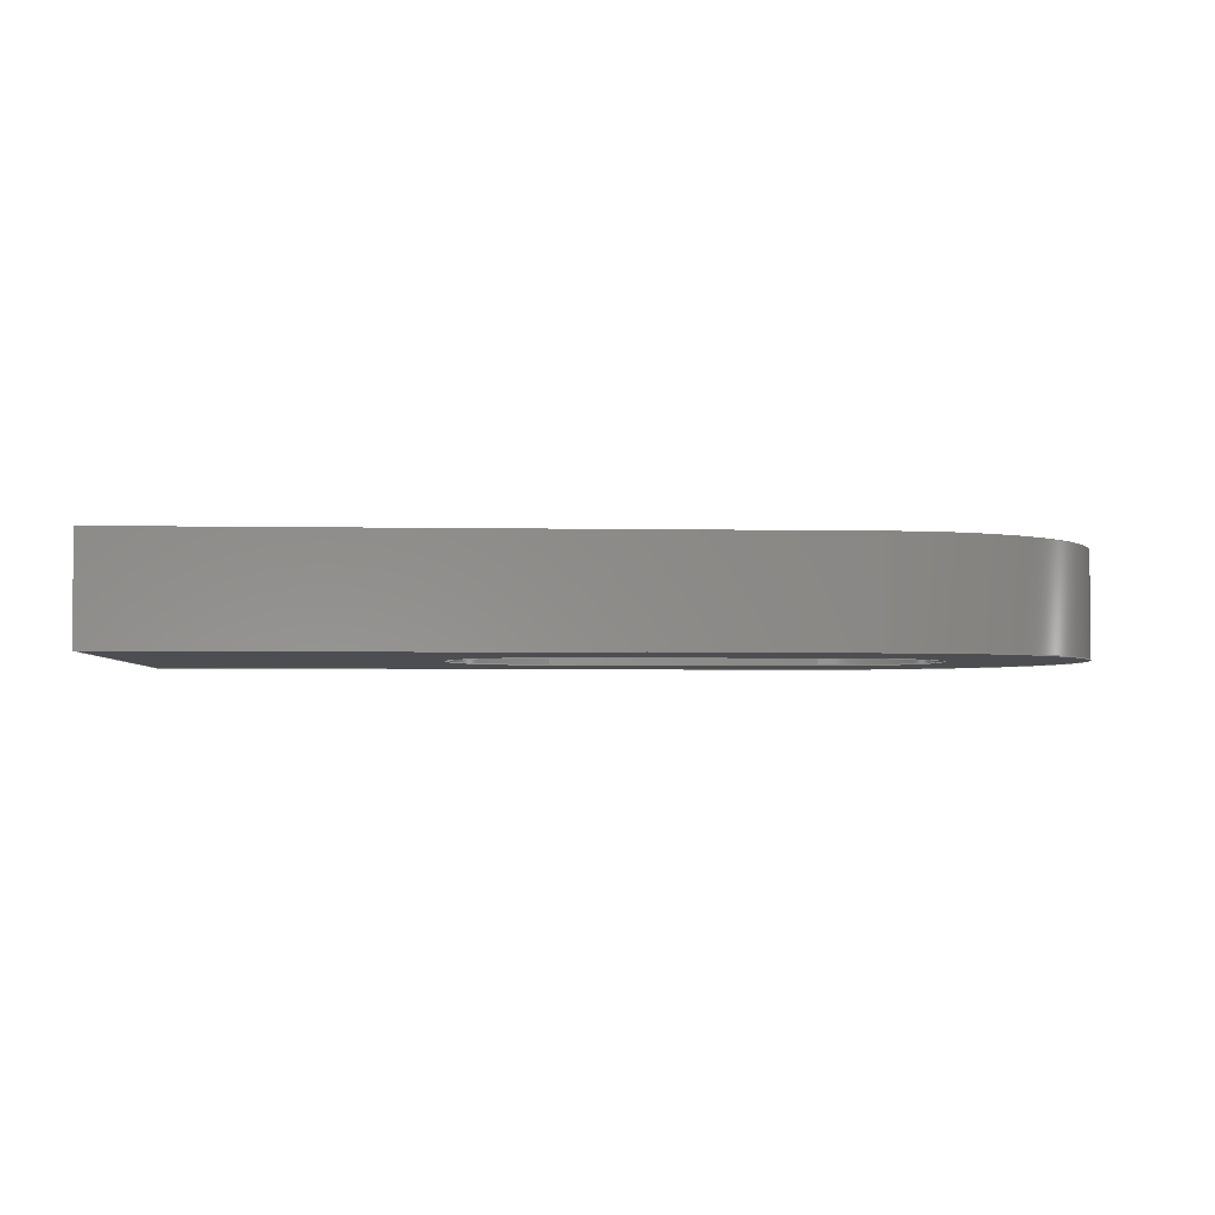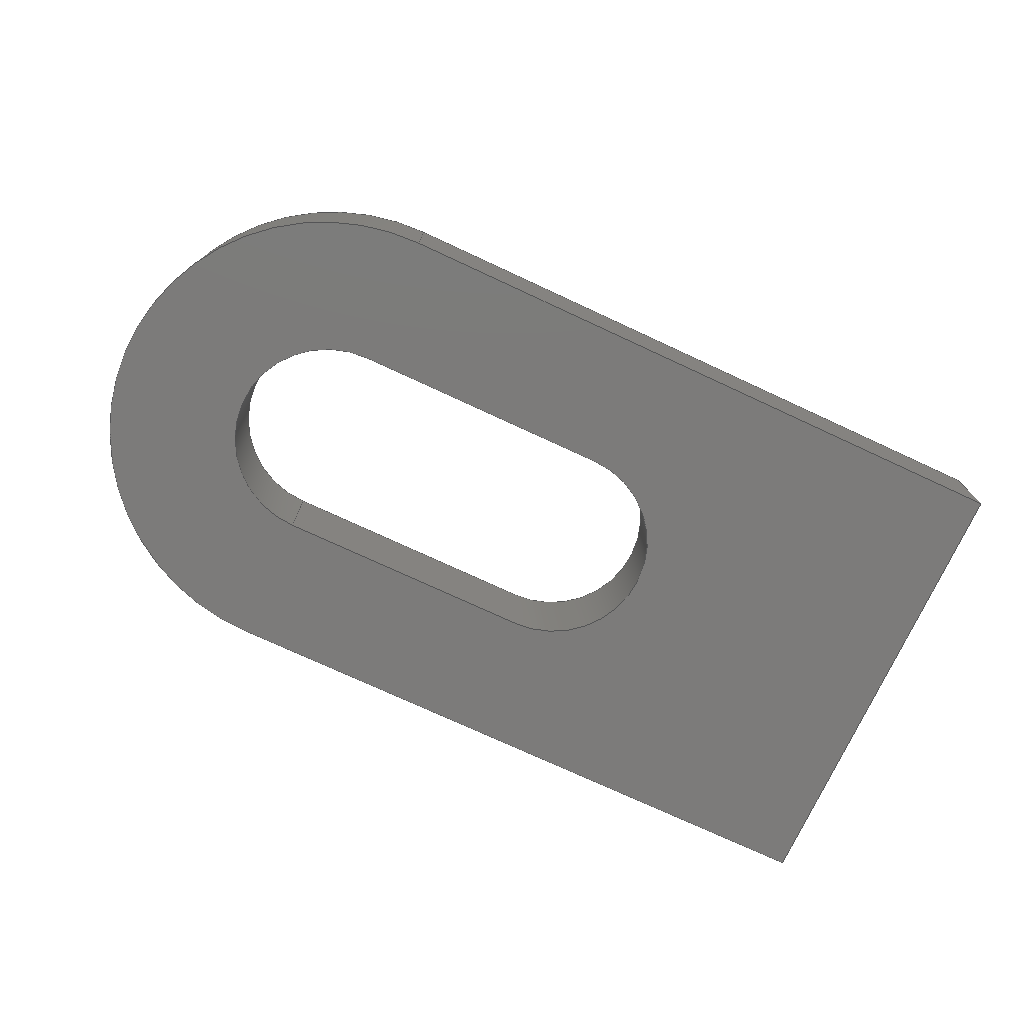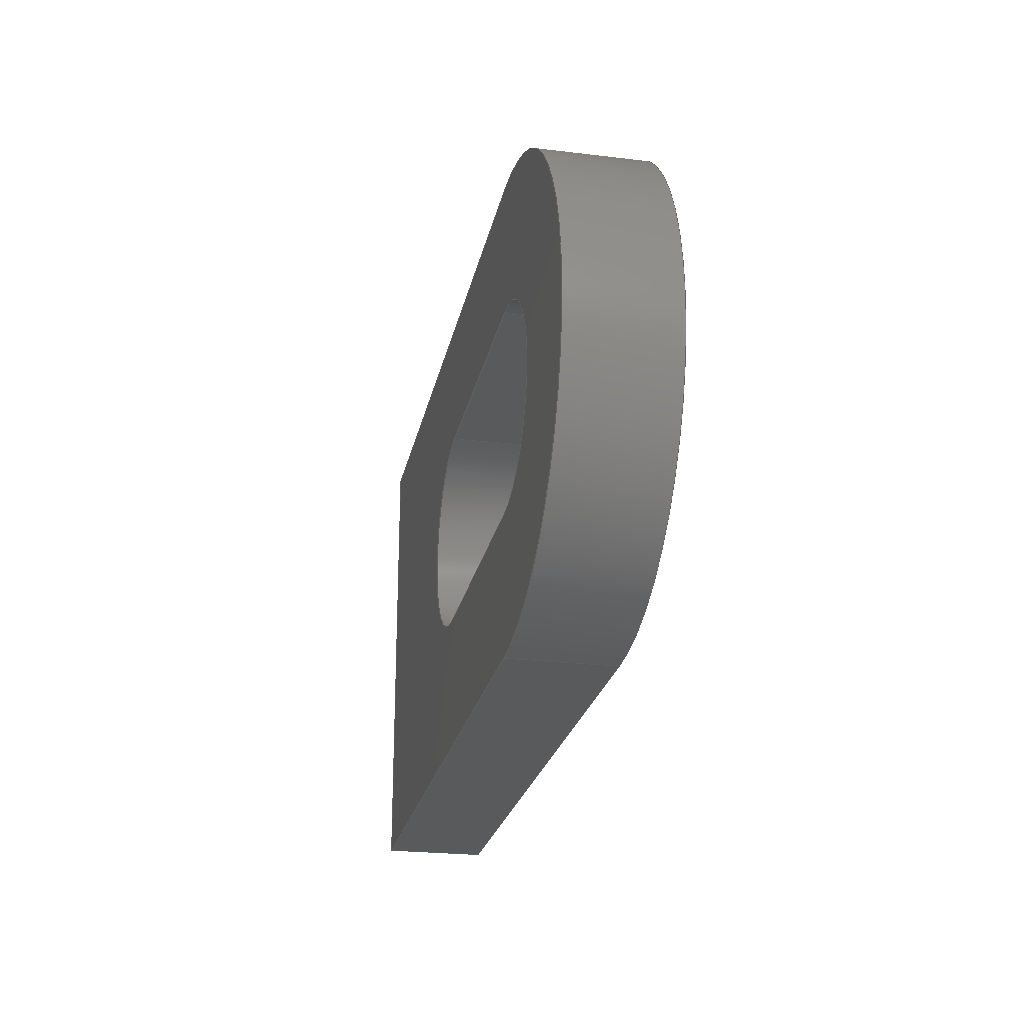
<metadata>
{"format":"step","ext":"step","renderer":"f3d","projection":"perspective","resolution":1024,"background":"white","views":[{"elev":-3.4,"azim":-3.8,"up":"+Y"},{"elev":-74.7,"azim":155.1,"up":"+Y"},{"elev":-24.0,"azim":78.6,"up":"+Z"}]}
</metadata>
<code>
ISO-10303-21;
DATA;
#1=MECHANICAL_DESIGN_GEOMETRIC_PRESENTATION_REPRESENTATION('',(#4),#316);
#2=SHAPE_REPRESENTATION_RELATIONSHIP('SRR','None',#326,#3);
#3=ADVANCED_BREP_SHAPE_REPRESENTATION('',(#5),#315);
#4=STYLED_ITEM('',(#336),#5);
#5=MANIFOLD_SOLID_BREP('Body1',#180);
#6=FACE_BOUND('',#36,.T.);
#7=FACE_BOUND('',#38,.T.);
#8=CIRCLE('',#196,0.38);
#9=CIRCLE('',#197,0.38);
#10=CIRCLE('',#200,0.38);
#11=CIRCLE('',#201,0.38);
#12=CIRCLE('',#206,0.88);
#13=CIRCLE('',#207,0.88);
#14=CYLINDRICAL_SURFACE('',#195,0.38);
#15=CYLINDRICAL_SURFACE('',#199,0.38);
#16=CYLINDRICAL_SURFACE('',#205,0.88);
#17=FACE_OUTER_BOUND('',#27,.T.);
#18=FACE_OUTER_BOUND('',#28,.T.);
#19=FACE_OUTER_BOUND('',#29,.T.);
#20=FACE_OUTER_BOUND('',#30,.T.);
#21=FACE_OUTER_BOUND('',#31,.T.);
#22=FACE_OUTER_BOUND('',#32,.T.);
#23=FACE_OUTER_BOUND('',#33,.T.);
#24=FACE_OUTER_BOUND('',#34,.T.);
#25=FACE_OUTER_BOUND('',#35,.T.);
#26=FACE_OUTER_BOUND('',#37,.T.);
#27=EDGE_LOOP('',(#115,#116,#117,#118));
#28=EDGE_LOOP('',(#119,#120,#121,#122));
#29=EDGE_LOOP('',(#123,#124,#125,#126));
#30=EDGE_LOOP('',(#127,#128,#129,#130));
#31=EDGE_LOOP('',(#131,#132,#133,#134));
#32=EDGE_LOOP('',(#135,#136,#137,#138));
#33=EDGE_LOOP('',(#139,#140,#141,#142));
#34=EDGE_LOOP('',(#143,#144,#145,#146));
#35=EDGE_LOOP('',(#147,#148,#149,#150));
#36=EDGE_LOOP('',(#151,#152,#153,#154));
#37=EDGE_LOOP('',(#155,#156,#157,#158));
#38=EDGE_LOOP('',(#159,#160,#161,#162));
#39=LINE('',#266,#57);
#40=LINE('',#268,#58);
#41=LINE('',#270,#59);
#42=LINE('',#271,#60);
#43=LINE('',#277,#61);
#44=LINE('',#280,#62);
#45=LINE('',#282,#63);
#46=LINE('',#283,#64);
#47=LINE('',#290,#65);
#48=LINE('',#292,#66);
#49=LINE('',#294,#67);
#50=LINE('',#295,#68);
#51=LINE('',#298,#69);
#52=LINE('',#300,#70);
#53=LINE('',#301,#71);
#54=LINE('',#304,#72);
#55=LINE('',#306,#73);
#56=LINE('',#307,#74);
#57=VECTOR('',#214,0.3937);
#58=VECTOR('',#215,0.3937);
#59=VECTOR('',#216,0.3937);
#60=VECTOR('',#217,0.3937);
#61=VECTOR('',#224,0.3937);
#62=VECTOR('',#227,0.3937);
#63=VECTOR('',#228,0.3937);
#64=VECTOR('',#229,0.3937);
#65=VECTOR('',#238,0.3937);
#66=VECTOR('',#239,0.3937);
#67=VECTOR('',#240,0.3937);
#68=VECTOR('',#241,0.3937);
#69=VECTOR('',#244,0.3937);
#70=VECTOR('',#245,0.3937);
#71=VECTOR('',#246,0.3937);
#72=VECTOR('',#249,0.3937);
#73=VECTOR('',#250,0.3937);
#74=VECTOR('',#251,0.3937);
#75=VERTEX_POINT('',#264);
#76=VERTEX_POINT('',#265);
#77=VERTEX_POINT('',#267);
#78=VERTEX_POINT('',#269);
#79=VERTEX_POINT('',#273);
#80=VERTEX_POINT('',#275);
#81=VERTEX_POINT('',#279);
#82=VERTEX_POINT('',#281);
#83=VERTEX_POINT('',#288);
#84=VERTEX_POINT('',#289);
#85=VERTEX_POINT('',#291);
#86=VERTEX_POINT('',#293);
#87=VERTEX_POINT('',#297);
#88=VERTEX_POINT('',#299);
#89=VERTEX_POINT('',#303);
#90=VERTEX_POINT('',#305);
#91=EDGE_CURVE('',#75,#76,#39,.T.);
#92=EDGE_CURVE('',#75,#77,#40,.T.);
#93=EDGE_CURVE('',#78,#77,#41,.T.);
#94=EDGE_CURVE('',#76,#78,#42,.T.);
#95=EDGE_CURVE('',#76,#79,#8,.T.);
#96=EDGE_CURVE('',#80,#78,#9,.T.);
#97=EDGE_CURVE('',#79,#80,#43,.T.);
#98=EDGE_CURVE('',#79,#81,#44,.T.);
#99=EDGE_CURVE('',#82,#80,#45,.T.);
#100=EDGE_CURVE('',#81,#82,#46,.T.);
#101=EDGE_CURVE('',#81,#75,#10,.T.);
#102=EDGE_CURVE('',#77,#82,#11,.T.);
#103=EDGE_CURVE('',#83,#84,#47,.T.);
#104=EDGE_CURVE('',#84,#85,#48,.T.);
#105=EDGE_CURVE('',#86,#85,#49,.T.);
#106=EDGE_CURVE('',#83,#86,#50,.T.);
#107=EDGE_CURVE('',#83,#87,#51,.T.);
#108=EDGE_CURVE('',#88,#86,#52,.T.);
#109=EDGE_CURVE('',#87,#88,#53,.T.);
#110=EDGE_CURVE('',#89,#87,#54,.T.);
#111=EDGE_CURVE('',#90,#88,#55,.T.);
#112=EDGE_CURVE('',#89,#90,#56,.T.);
#113=EDGE_CURVE('',#89,#84,#12,.T.);
#114=EDGE_CURVE('',#85,#90,#13,.T.);
#115=ORIENTED_EDGE('',*,*,#91,.F.);
#116=ORIENTED_EDGE('',*,*,#92,.T.);
#117=ORIENTED_EDGE('',*,*,#93,.F.);
#118=ORIENTED_EDGE('',*,*,#94,.F.);
#119=ORIENTED_EDGE('',*,*,#95,.F.);
#120=ORIENTED_EDGE('',*,*,#94,.T.);
#121=ORIENTED_EDGE('',*,*,#96,.F.);
#122=ORIENTED_EDGE('',*,*,#97,.F.);
#123=ORIENTED_EDGE('',*,*,#98,.F.);
#124=ORIENTED_EDGE('',*,*,#97,.T.);
#125=ORIENTED_EDGE('',*,*,#99,.F.);
#126=ORIENTED_EDGE('',*,*,#100,.F.);
#127=ORIENTED_EDGE('',*,*,#101,.F.);
#128=ORIENTED_EDGE('',*,*,#100,.T.);
#129=ORIENTED_EDGE('',*,*,#102,.F.);
#130=ORIENTED_EDGE('',*,*,#92,.F.);
#131=ORIENTED_EDGE('',*,*,#103,.T.);
#132=ORIENTED_EDGE('',*,*,#104,.T.);
#133=ORIENTED_EDGE('',*,*,#105,.F.);
#134=ORIENTED_EDGE('',*,*,#106,.F.);
#135=ORIENTED_EDGE('',*,*,#107,.F.);
#136=ORIENTED_EDGE('',*,*,#106,.T.);
#137=ORIENTED_EDGE('',*,*,#108,.F.);
#138=ORIENTED_EDGE('',*,*,#109,.F.);
#139=ORIENTED_EDGE('',*,*,#110,.T.);
#140=ORIENTED_EDGE('',*,*,#109,.T.);
#141=ORIENTED_EDGE('',*,*,#111,.F.);
#142=ORIENTED_EDGE('',*,*,#112,.F.);
#143=ORIENTED_EDGE('',*,*,#113,.F.);
#144=ORIENTED_EDGE('',*,*,#112,.T.);
#145=ORIENTED_EDGE('',*,*,#114,.F.);
#146=ORIENTED_EDGE('',*,*,#104,.F.);
#147=ORIENTED_EDGE('',*,*,#113,.T.);
#148=ORIENTED_EDGE('',*,*,#103,.F.);
#149=ORIENTED_EDGE('',*,*,#107,.T.);
#150=ORIENTED_EDGE('',*,*,#110,.F.);
#151=ORIENTED_EDGE('',*,*,#101,.T.);
#152=ORIENTED_EDGE('',*,*,#91,.T.);
#153=ORIENTED_EDGE('',*,*,#95,.T.);
#154=ORIENTED_EDGE('',*,*,#98,.T.);
#155=ORIENTED_EDGE('',*,*,#114,.T.);
#156=ORIENTED_EDGE('',*,*,#111,.T.);
#157=ORIENTED_EDGE('',*,*,#108,.T.);
#158=ORIENTED_EDGE('',*,*,#105,.T.);
#159=ORIENTED_EDGE('',*,*,#102,.T.);
#160=ORIENTED_EDGE('',*,*,#99,.T.);
#161=ORIENTED_EDGE('',*,*,#96,.T.);
#162=ORIENTED_EDGE('',*,*,#93,.T.);
#163=PLANE('',#194);
#164=PLANE('',#198);
#165=PLANE('',#202);
#166=PLANE('',#203);
#167=PLANE('',#204);
#168=PLANE('',#208);
#169=PLANE('',#209);
#170=ADVANCED_FACE('',(#17),#163,.T.);
#171=ADVANCED_FACE('',(#18),#14,.F.);
#172=ADVANCED_FACE('',(#19),#164,.T.);
#173=ADVANCED_FACE('',(#20),#15,.F.);
#174=ADVANCED_FACE('',(#21),#165,.T.);
#175=ADVANCED_FACE('',(#22),#166,.T.);
#176=ADVANCED_FACE('',(#23),#167,.T.);
#177=ADVANCED_FACE('',(#24),#16,.T.);
#178=ADVANCED_FACE('',(#25,#6),#168,.T.);
#179=ADVANCED_FACE('',(#26,#7),#169,.F.);
#180=CLOSED_SHELL('',(#170,#171,#172,#173,#174,#175,#176,#177,#178,#179));
#181=DERIVED_UNIT_ELEMENT(#183,1);
#182=DERIVED_UNIT_ELEMENT(#320,3);
#183=(
MASS_UNIT()
NAMED_UNIT(*)
SI_UNIT(.KILO.,.GRAM.)
);
#184=DERIVED_UNIT((#181,#182));
#185=MEASURE_REPRESENTATION_ITEM('density measure',
POSITIVE_RATIO_MEASURE(7850),#184);
#186=PROPERTY_DEFINITION_REPRESENTATION(#191,#188);
#187=PROPERTY_DEFINITION_REPRESENTATION(#192,#189);
#188=REPRESENTATION('material name',(#190),#315);
#189=REPRESENTATION('density',(#185),#315);
#190=DESCRIPTIVE_REPRESENTATION_ITEM('Steel','Steel');
#191=PROPERTY_DEFINITION('material property','material name',#328);
#192=PROPERTY_DEFINITION('material property','density of part',#328);
#193=AXIS2_PLACEMENT_3D('placement',#262,#210,#211);
#194=AXIS2_PLACEMENT_3D('',#263,#212,#213);
#195=AXIS2_PLACEMENT_3D('',#272,#218,#219);
#196=AXIS2_PLACEMENT_3D('',#274,#220,#221);
#197=AXIS2_PLACEMENT_3D('',#276,#222,#223);
#198=AXIS2_PLACEMENT_3D('',#278,#225,#226);
#199=AXIS2_PLACEMENT_3D('',#284,#230,#231);
#200=AXIS2_PLACEMENT_3D('',#285,#232,#233);
#201=AXIS2_PLACEMENT_3D('',#286,#234,#235);
#202=AXIS2_PLACEMENT_3D('',#287,#236,#237);
#203=AXIS2_PLACEMENT_3D('',#296,#242,#243);
#204=AXIS2_PLACEMENT_3D('',#302,#247,#248);
#205=AXIS2_PLACEMENT_3D('',#308,#252,#253);
#206=AXIS2_PLACEMENT_3D('',#309,#254,#255);
#207=AXIS2_PLACEMENT_3D('',#310,#256,#257);
#208=AXIS2_PLACEMENT_3D('',#311,#258,#259);
#209=AXIS2_PLACEMENT_3D('',#312,#260,#261);
#210=DIRECTION('axis',(0,0,1));
#211=DIRECTION('refdir',(1,0,0));
#212=DIRECTION('center_axis',(0,0,-1));
#213=DIRECTION('ref_axis',(1,0,0));
#214=DIRECTION('',(-1,0,0));
#215=DIRECTION('',(0,-1,0));
#216=DIRECTION('',(1,0,0));
#217=DIRECTION('',(0,-1,0));
#218=DIRECTION('center_axis',(0,-1,0));
#219=DIRECTION('ref_axis',(0,0,-1));
#220=DIRECTION('center_axis',(0,-1,0));
#221=DIRECTION('ref_axis',(0,0,-1));
#222=DIRECTION('center_axis',(0,1,0));
#223=DIRECTION('ref_axis',(0,0,-1));
#224=DIRECTION('',(0,-1,0));
#225=DIRECTION('center_axis',(0,0,1));
#226=DIRECTION('ref_axis',(-1,0,0));
#227=DIRECTION('',(1,0,0));
#228=DIRECTION('',(-1,0,0));
#229=DIRECTION('',(0,-1,0));
#230=DIRECTION('center_axis',(0,-1,0));
#231=DIRECTION('ref_axis',(0,0,1));
#232=DIRECTION('center_axis',(0,-1,0));
#233=DIRECTION('ref_axis',(0,0,1));
#234=DIRECTION('center_axis',(0,1,0));
#235=DIRECTION('ref_axis',(0,0,1));
#236=DIRECTION('center_axis',(0,0,-1));
#237=DIRECTION('ref_axis',(1,0,0));
#238=DIRECTION('',(1,0,0));
#239=DIRECTION('',(0,-1,0));
#240=DIRECTION('',(1,0,0));
#241=DIRECTION('',(0,-1,0));
#242=DIRECTION('center_axis',(-1,0,0));
#243=DIRECTION('ref_axis',(0,0,-1));
#244=DIRECTION('',(0,0,1));
#245=DIRECTION('',(0,0,-1));
#246=DIRECTION('',(0,-1,0));
#247=DIRECTION('center_axis',(0,0,1));
#248=DIRECTION('ref_axis',(-1,0,0));
#249=DIRECTION('',(-1,0,0));
#250=DIRECTION('',(-1,0,0));
#251=DIRECTION('',(0,-1,0));
#252=DIRECTION('center_axis',(0,-1,0));
#253=DIRECTION('ref_axis',(0,0,1));
#254=DIRECTION('center_axis',(0,1,0));
#255=DIRECTION('ref_axis',(0,0,1));
#256=DIRECTION('center_axis',(0,-1,0));
#257=DIRECTION('ref_axis',(0,0,1));
#258=DIRECTION('center_axis',(0,1,0));
#259=DIRECTION('ref_axis',(1,0,0));
#260=DIRECTION('center_axis',(0,1,0));
#261=DIRECTION('ref_axis',(1,0,0));
#262=CARTESIAN_POINT('',(0,0,0));
#263=CARTESIAN_POINT('Origin',(1.5,0,1.26));
#264=CARTESIAN_POINT('',(2.5,0,1.26));
#265=CARTESIAN_POINT('',(1.5,0,1.26));
#266=CARTESIAN_POINT('',(1.5,0,1.26));
#267=CARTESIAN_POINT('',(2.5,-0.38,1.26));
#268=CARTESIAN_POINT('',(2.5,0,1.26));
#269=CARTESIAN_POINT('',(1.5,-0.38,1.26));
#270=CARTESIAN_POINT('',(1.5,-0.38,1.26));
#271=CARTESIAN_POINT('',(1.5,0,1.26));
#272=CARTESIAN_POINT('Origin',(1.5,0,0.88));
#273=CARTESIAN_POINT('',(1.5,0,0.5));
#274=CARTESIAN_POINT('Origin',(1.5,0,0.88));
#275=CARTESIAN_POINT('',(1.5,-0.38,0.5));
#276=CARTESIAN_POINT('Origin',(1.5,-0.38,0.88));
#277=CARTESIAN_POINT('',(1.5,0,0.5));
#278=CARTESIAN_POINT('Origin',(2.5,0,0.5));
#279=CARTESIAN_POINT('',(2.5,0,0.5));
#280=CARTESIAN_POINT('',(2.5,0,0.5));
#281=CARTESIAN_POINT('',(2.5,-0.38,0.5));
#282=CARTESIAN_POINT('',(2.5,-0.38,0.5));
#283=CARTESIAN_POINT('',(2.5,0,0.5));
#284=CARTESIAN_POINT('Origin',(2.5,0,0.88));
#285=CARTESIAN_POINT('Origin',(2.5,0,0.88));
#286=CARTESIAN_POINT('Origin',(2.5,-0.38,0.88));
#287=CARTESIAN_POINT('Origin',(0,0,0));
#288=CARTESIAN_POINT('',(0,0,0));
#289=CARTESIAN_POINT('',(2.5,0,0));
#290=CARTESIAN_POINT('',(0,0,0));
#291=CARTESIAN_POINT('',(2.5,-0.38,0));
#292=CARTESIAN_POINT('',(2.5,0,0));
#293=CARTESIAN_POINT('',(0,-0.38,0));
#294=CARTESIAN_POINT('',(0,-0.38,0));
#295=CARTESIAN_POINT('',(0,0,0));
#296=CARTESIAN_POINT('Origin',(0,0,1.76));
#297=CARTESIAN_POINT('',(0,0,1.76));
#298=CARTESIAN_POINT('',(0,0,0));
#299=CARTESIAN_POINT('',(0,-0.38,1.76));
#300=CARTESIAN_POINT('',(0,-0.38,0));
#301=CARTESIAN_POINT('',(0,0,1.76));
#302=CARTESIAN_POINT('Origin',(2.5,0,1.76));
#303=CARTESIAN_POINT('',(2.5,0,1.76));
#304=CARTESIAN_POINT('',(2.5,0,1.76));
#305=CARTESIAN_POINT('',(2.5,-0.38,1.76));
#306=CARTESIAN_POINT('',(2.5,-0.38,1.76));
#307=CARTESIAN_POINT('',(2.5,0,1.76));
#308=CARTESIAN_POINT('Origin',(2.5,0,0.88));
#309=CARTESIAN_POINT('Origin',(2.5,0,0.88));
#310=CARTESIAN_POINT('Origin',(2.5,-0.38,0.88));
#311=CARTESIAN_POINT('Origin',(1.69,0,0.88));
#312=CARTESIAN_POINT('Origin',(1.69,-0.38,0.88));
#313=UNCERTAINTY_MEASURE_WITH_UNIT(LENGTH_MEASURE(0.0003937),
#318,'DISTANCE_ACCURACY_VALUE',
'Maximum model space distance between geometric entities at asserted c
onnectivities');
#314=UNCERTAINTY_MEASURE_WITH_UNIT(LENGTH_MEASURE(0.0003937),
#318,'DISTANCE_ACCURACY_VALUE',
'Maximum model space distance between geometric entities at asserted c
onnectivities');
#315=(
GEOMETRIC_REPRESENTATION_CONTEXT(3)
GLOBAL_UNCERTAINTY_ASSIGNED_CONTEXT((#313))
GLOBAL_UNIT_ASSIGNED_CONTEXT((#318,#322,#323))
REPRESENTATION_CONTEXT('','3D')
);
#316=(
GEOMETRIC_REPRESENTATION_CONTEXT(3)
GLOBAL_UNCERTAINTY_ASSIGNED_CONTEXT((#314))
GLOBAL_UNIT_ASSIGNED_CONTEXT((#318,#322,#323))
REPRESENTATION_CONTEXT('','3D')
);
#317=DIMENSIONAL_EXPONENTS(1,0,0,0,0,0,0);
#318=(
CONVERSION_BASED_UNIT('inch',#321)
LENGTH_UNIT()
NAMED_UNIT(#317)
);
#319=(
LENGTH_UNIT()
NAMED_UNIT(*)
SI_UNIT(.MILLI.,.METRE.)
);
#320=(
LENGTH_UNIT()
NAMED_UNIT(*)
SI_UNIT($,.METRE.)
);
#321=LENGTH_MEASURE_WITH_UNIT(LENGTH_MEASURE(25.4),#319);
#322=(
NAMED_UNIT(*)
PLANE_ANGLE_UNIT()
SI_UNIT($,.RADIAN.)
);
#323=(
NAMED_UNIT(*)
SI_UNIT($,.STERADIAN.)
SOLID_ANGLE_UNIT()
);
#324=SHAPE_DEFINITION_REPRESENTATION(#325,#326);
#325=PRODUCT_DEFINITION_SHAPE('',$,#328);
#326=SHAPE_REPRESENTATION('',(#193),#315);
#327=PRODUCT_DEFINITION_CONTEXT('part definition',#332,'design');
#328=PRODUCT_DEFINITION('Untitled','Untitled',#329,#327);
#329=PRODUCT_DEFINITION_FORMATION('',$,#334);
#330=PRODUCT_RELATED_PRODUCT_CATEGORY('Untitled','Untitled',(#334));
#331=APPLICATION_PROTOCOL_DEFINITION('international standard',
'automotive_design',2009,#332);
#332=APPLICATION_CONTEXT(
'Core Data for Automotive Mechanical Design Process');
#333=PRODUCT_CONTEXT('part definition',#332,'mechanical');
#334=PRODUCT('Untitled','Untitled',$,(#333));
#335=PRESENTATION_STYLE_ASSIGNMENT((#337));
#336=PRESENTATION_STYLE_ASSIGNMENT((#338));
#337=SURFACE_STYLE_USAGE(.BOTH.,#339);
#338=SURFACE_STYLE_USAGE(.BOTH.,#340);
#339=SURFACE_SIDE_STYLE('',(#341));
#340=SURFACE_SIDE_STYLE('',(#342));
#341=SURFACE_STYLE_FILL_AREA(#343);
#342=SURFACE_STYLE_FILL_AREA(#344);
#343=FILL_AREA_STYLE('Steel - Satin',(#345));
#344=FILL_AREA_STYLE('Paint - Metallic (Dark Grey)',(#346));
#345=FILL_AREA_STYLE_COLOUR('Steel - Satin',#347);
#346=FILL_AREA_STYLE_COLOUR('Paint - Metallic (Dark Grey)',#348);
#347=COLOUR_RGB('Steel - Satin',0.6275,0.6275,0.6275);
#348=COLOUR_RGB('Paint - Metallic (Dark Grey)',0.349,0.349,
0.349);
ENDSEC;
END-ISO-10303-21;

</code>
